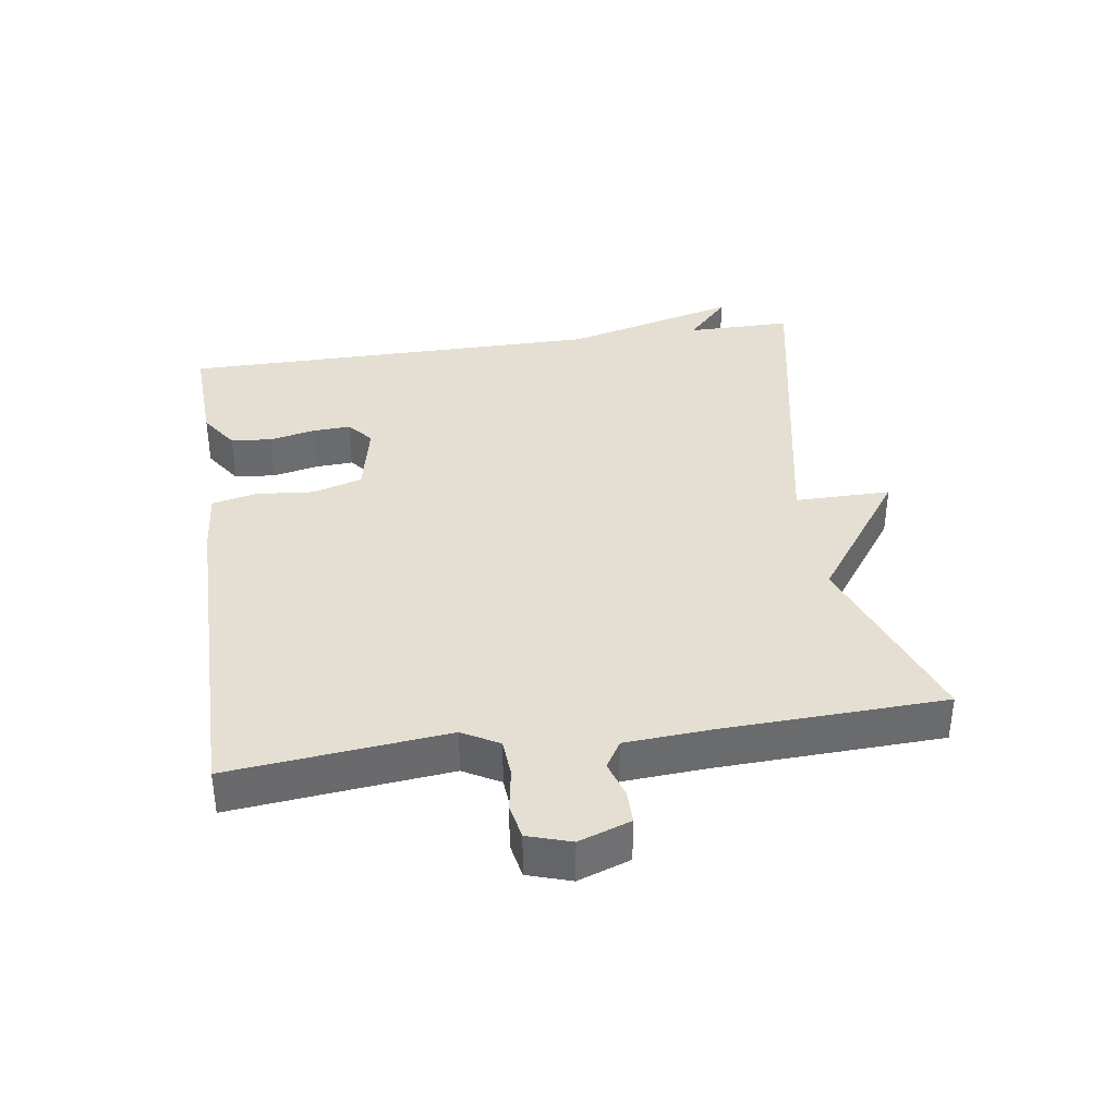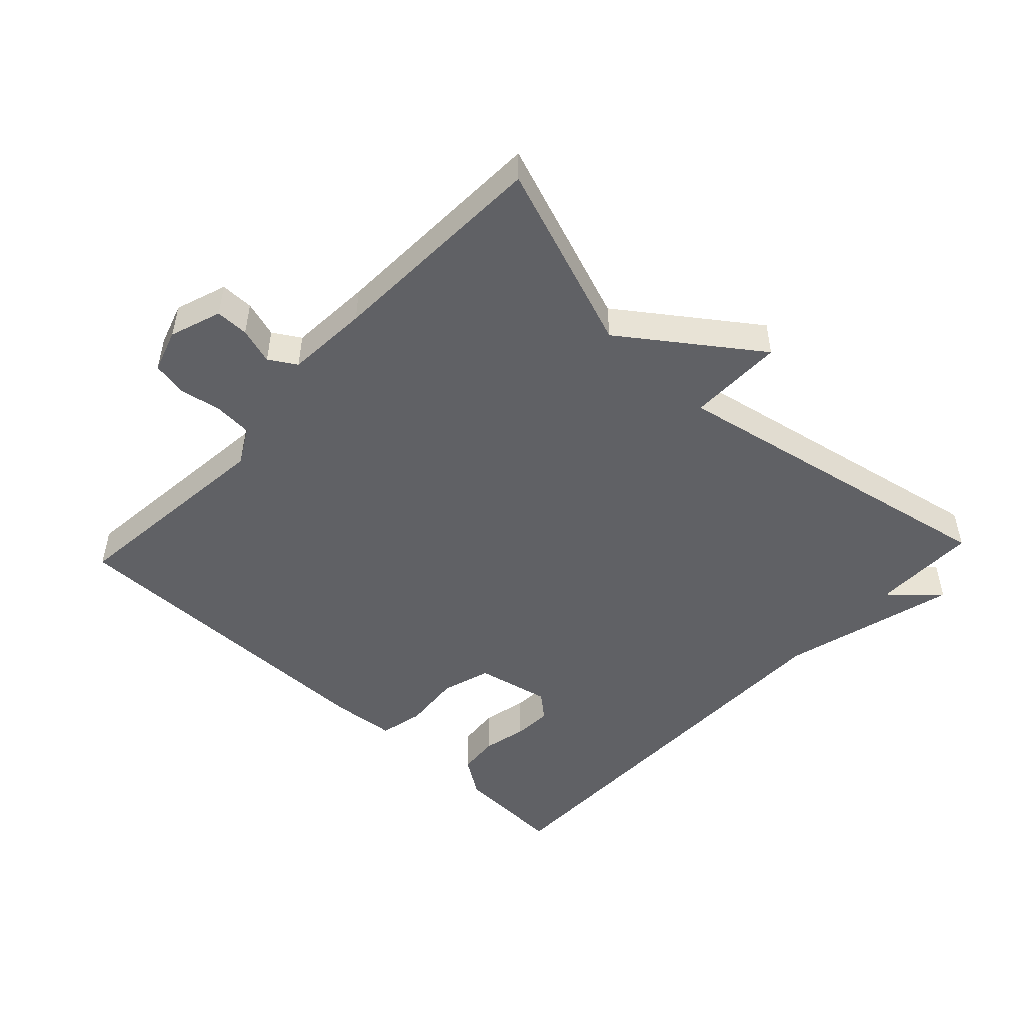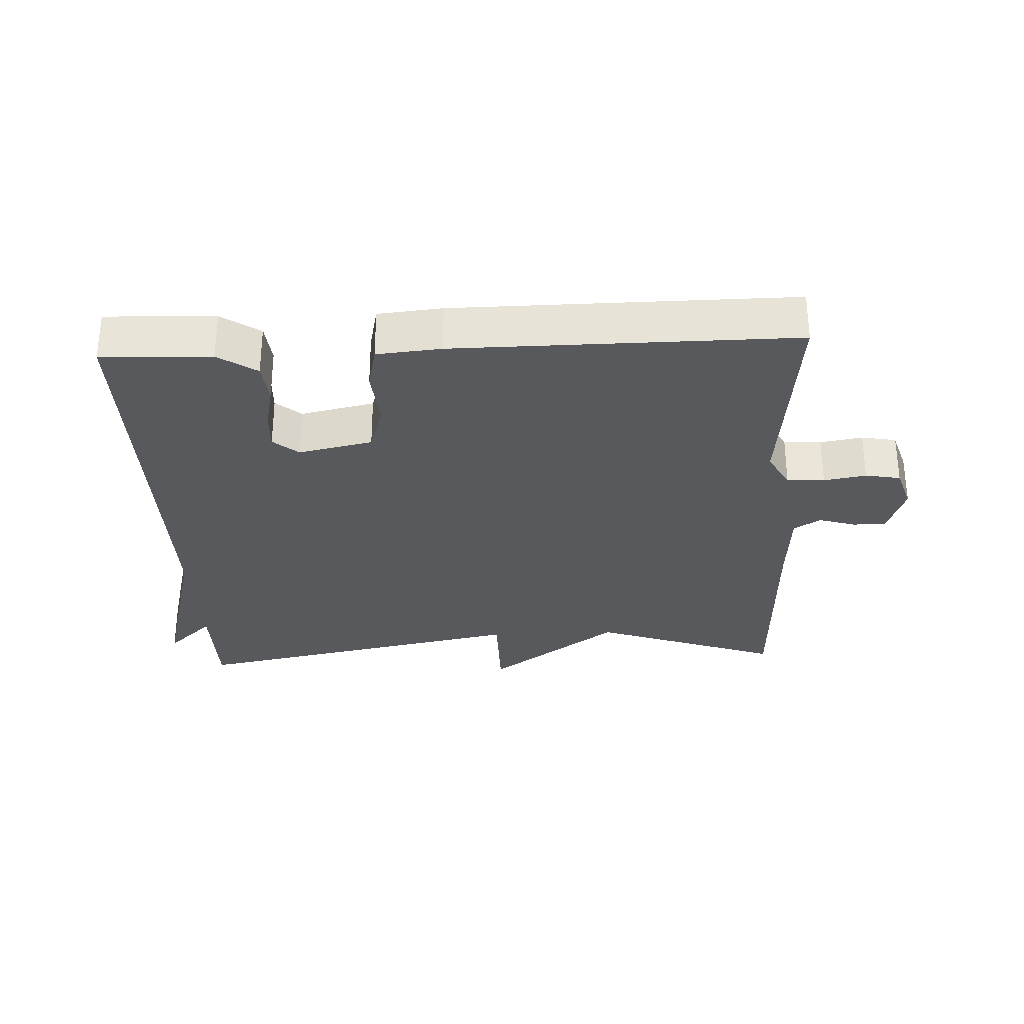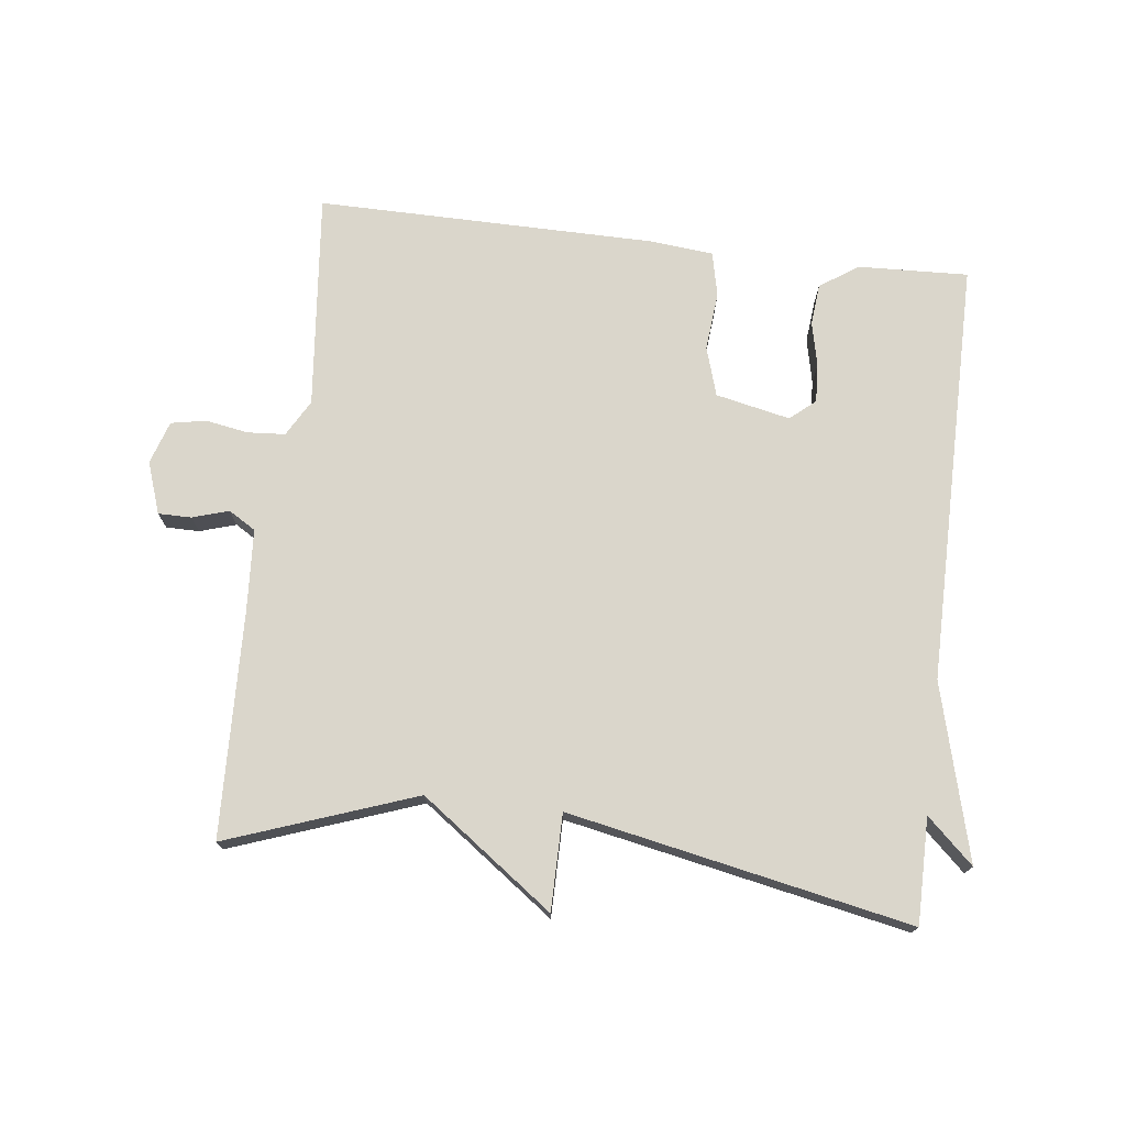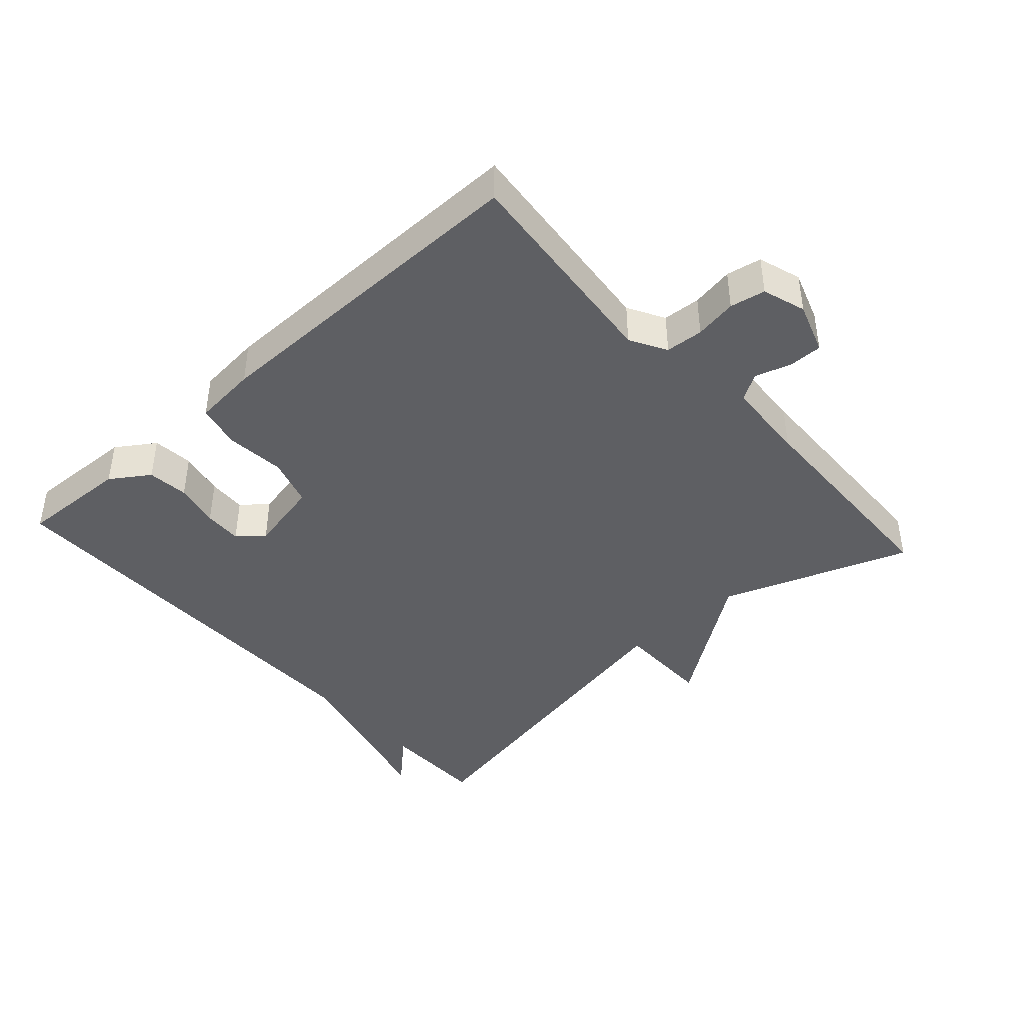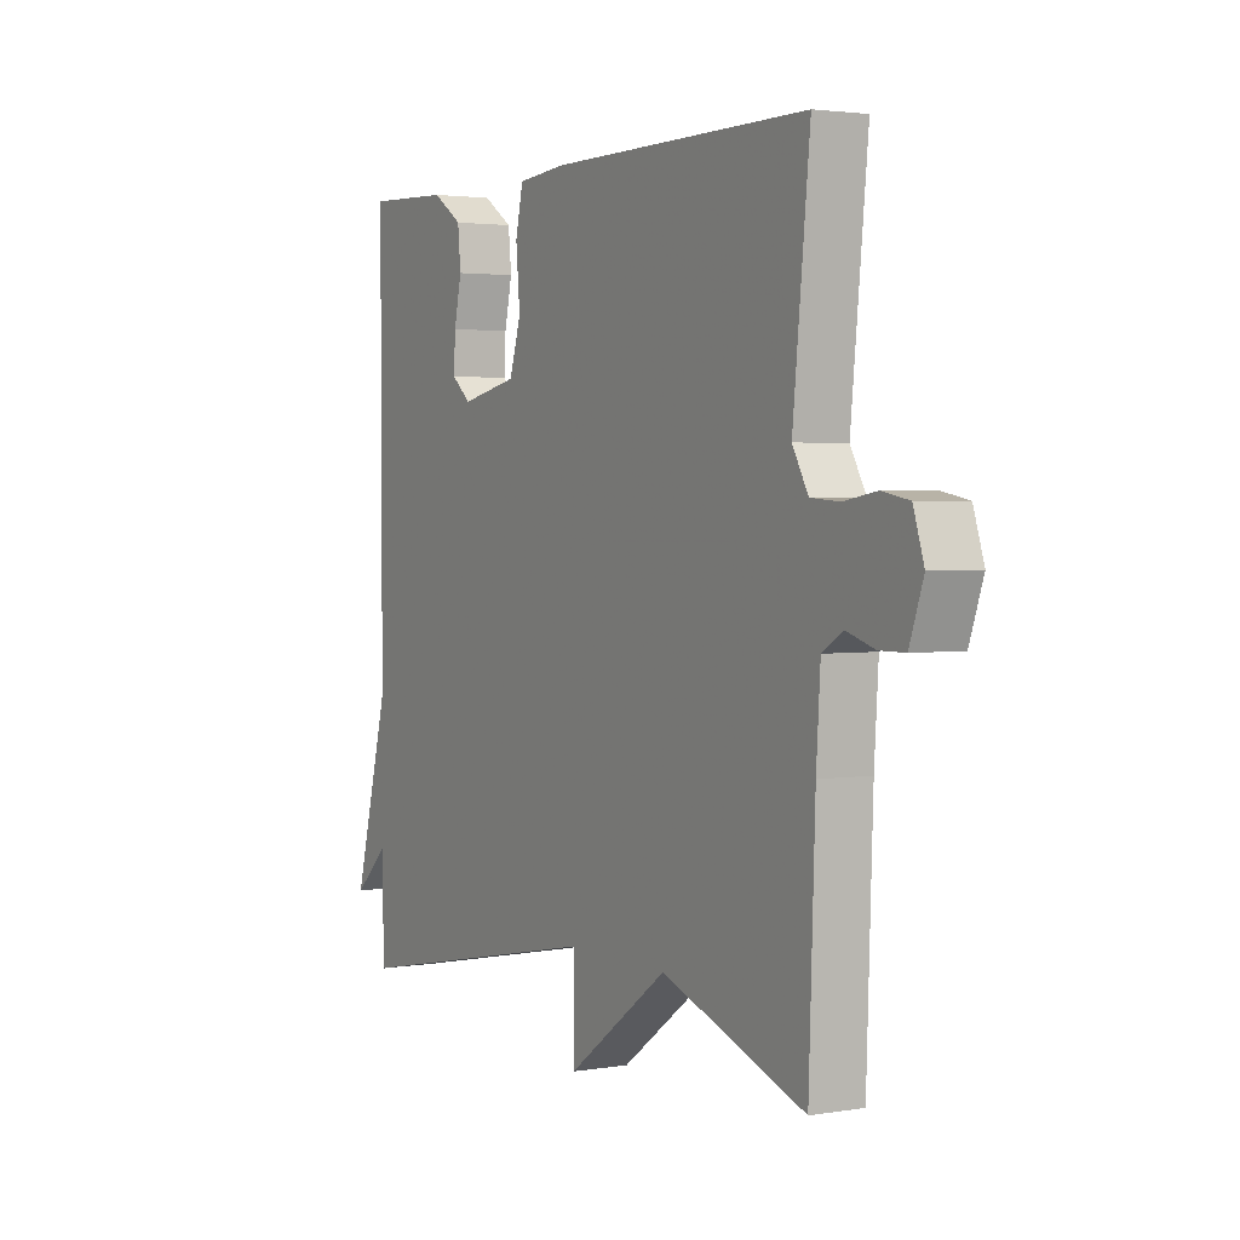
<metadata>
{"format":"obj","ext":"obj","renderer":"f3d","projection":"perspective","resolution":1024,"background":"white","views":[{"elev":37.2,"azim":81.5,"up":"+Y"},{"elev":-49.2,"azim":136.7,"up":"+Y"},{"elev":-30.2,"azim":2.7,"up":"+Y"},{"elev":73.9,"azim":-173.1,"up":"+Y"},{"elev":-42.0,"azim":42.1,"up":"+Y"},{"elev":2.6,"azim":60.1,"up":"+Z"}]}
</metadata>
<code>
v -0.5 0.07 0.5
v -0.334 0.07 0.493
v -0.276 0.07 0.454
v -0.27 0.07 0.392
v -0.285 0.07 0.324
v -0.288 0.07 0.266
v -0.25 0.07 0.234
v -0.138 0.07 0.258
v -0.115 0.07 0.332
v -0.123 0.07 0.421
v -0.108 0.07 0.488
v -0.011 0.07 0.497
v 0.5 0.07 0.5
v 0.467 0.07 0.173
v 0.498 0.07 0.118
v 0.555 0.07 0.114
v 0.619 0.07 0.125
v 0.672 0.07 0.115
v 0.693 0.07 0.05
v 0.666 0.07 -0.028
v 0.616 0.07 -0.028
v 0.561 0.07 -0.011
v 0.52 0.07 -0.036
v 0.512 0.07 -0.161
v 0.5 0.07 -0.5
v 0.216 0.07 -0.398
v 0.016 0.07 -0.543
v 0.016 0.07 -0.398
v -0.5 0.07 -0.5
v -0.5 0.07 -0.341
v -0.57 0.07 -0.406
v -0.5 0.07 -0.141
v -0.5 0 0.5
v -0.334 0 0.493
v -0.276 0 0.454
v -0.27 0 0.392
v -0.285 0 0.324
v -0.288 0 0.266
v -0.25 0 0.234
v -0.138 0 0.258
v -0.115 0 0.332
v -0.123 0 0.421
v -0.108 0 0.488
v -0.011 0 0.497
v 0.5 0 0.5
v 0.467 0 0.173
v 0.498 0 0.118
v 0.555 0 0.114
v 0.619 0 0.125
v 0.672 0 0.115
v 0.693 0 0.05
v 0.666 0 -0.028
v 0.616 0 -0.028
v 0.561 0 -0.011
v 0.52 0 -0.036
v 0.512 0 -0.161
v 0.5 0 -0.5
v 0.216 0 -0.398
v 0.016 0 -0.543
v 0.016 0 -0.398
v -0.5 0 -0.5
v -0.5 0 -0.341
v -0.57 0 -0.406
v -0.5 0 -0.141
f 30 31 32
f 28 29 30
f 28 30 32
f 26 27 28
f 26 28 32 1
f 24 25 26
f 23 24 26
f 20 21 22
f 19 20 22
f 18 19 22
f 17 18 22
f 16 17 22
f 15 16 22 23
f 14 15 23 26
f 13 14 26
f 12 13 26
f 11 12 26
f 10 11 26
f 9 10 26
f 3 4 5
f 2 3 5
f 1 2 5
f 1 5 6
f 26 1 6
f 8 9 26
f 7 8 26
f 6 7 26
f 64 63 62
f 62 61 60
f 64 62 60
f 60 59 58
f 33 64 60 58
f 58 57 56
f 58 56 55
f 54 53 52
f 54 52 51
f 54 51 50
f 54 50 49
f 54 49 48
f 55 54 48 47
f 58 55 47 46
f 58 46 45
f 58 45 44
f 58 44 43
f 58 43 42
f 58 42 41
f 37 36 35
f 37 35 34
f 37 34 33
f 38 37 33
f 38 33 58
f 58 41 40
f 58 40 39
f 58 39 38
f 1 33 34 2
f 2 34 35 3
f 3 35 36 4
f 4 36 37 5
f 5 37 38 6
f 6 38 39 7
f 7 39 40 8
f 8 40 41 9
f 9 41 42 10
f 10 42 43 11
f 11 43 44 12
f 12 44 45 13
f 13 45 46 14
f 14 46 47 15
f 15 47 48 16
f 16 48 49 17
f 17 49 50 18
f 18 50 51 19
f 19 51 52 20
f 20 52 53 21
f 21 53 54 22
f 22 54 55 23
f 23 55 56 24
f 24 56 57 25
f 25 57 58 26
f 26 58 59 27
f 27 59 60 28
f 28 60 61 29
f 29 61 62 30
f 30 62 63 31
f 31 63 64 32
f 32 64 33 1

</code>
